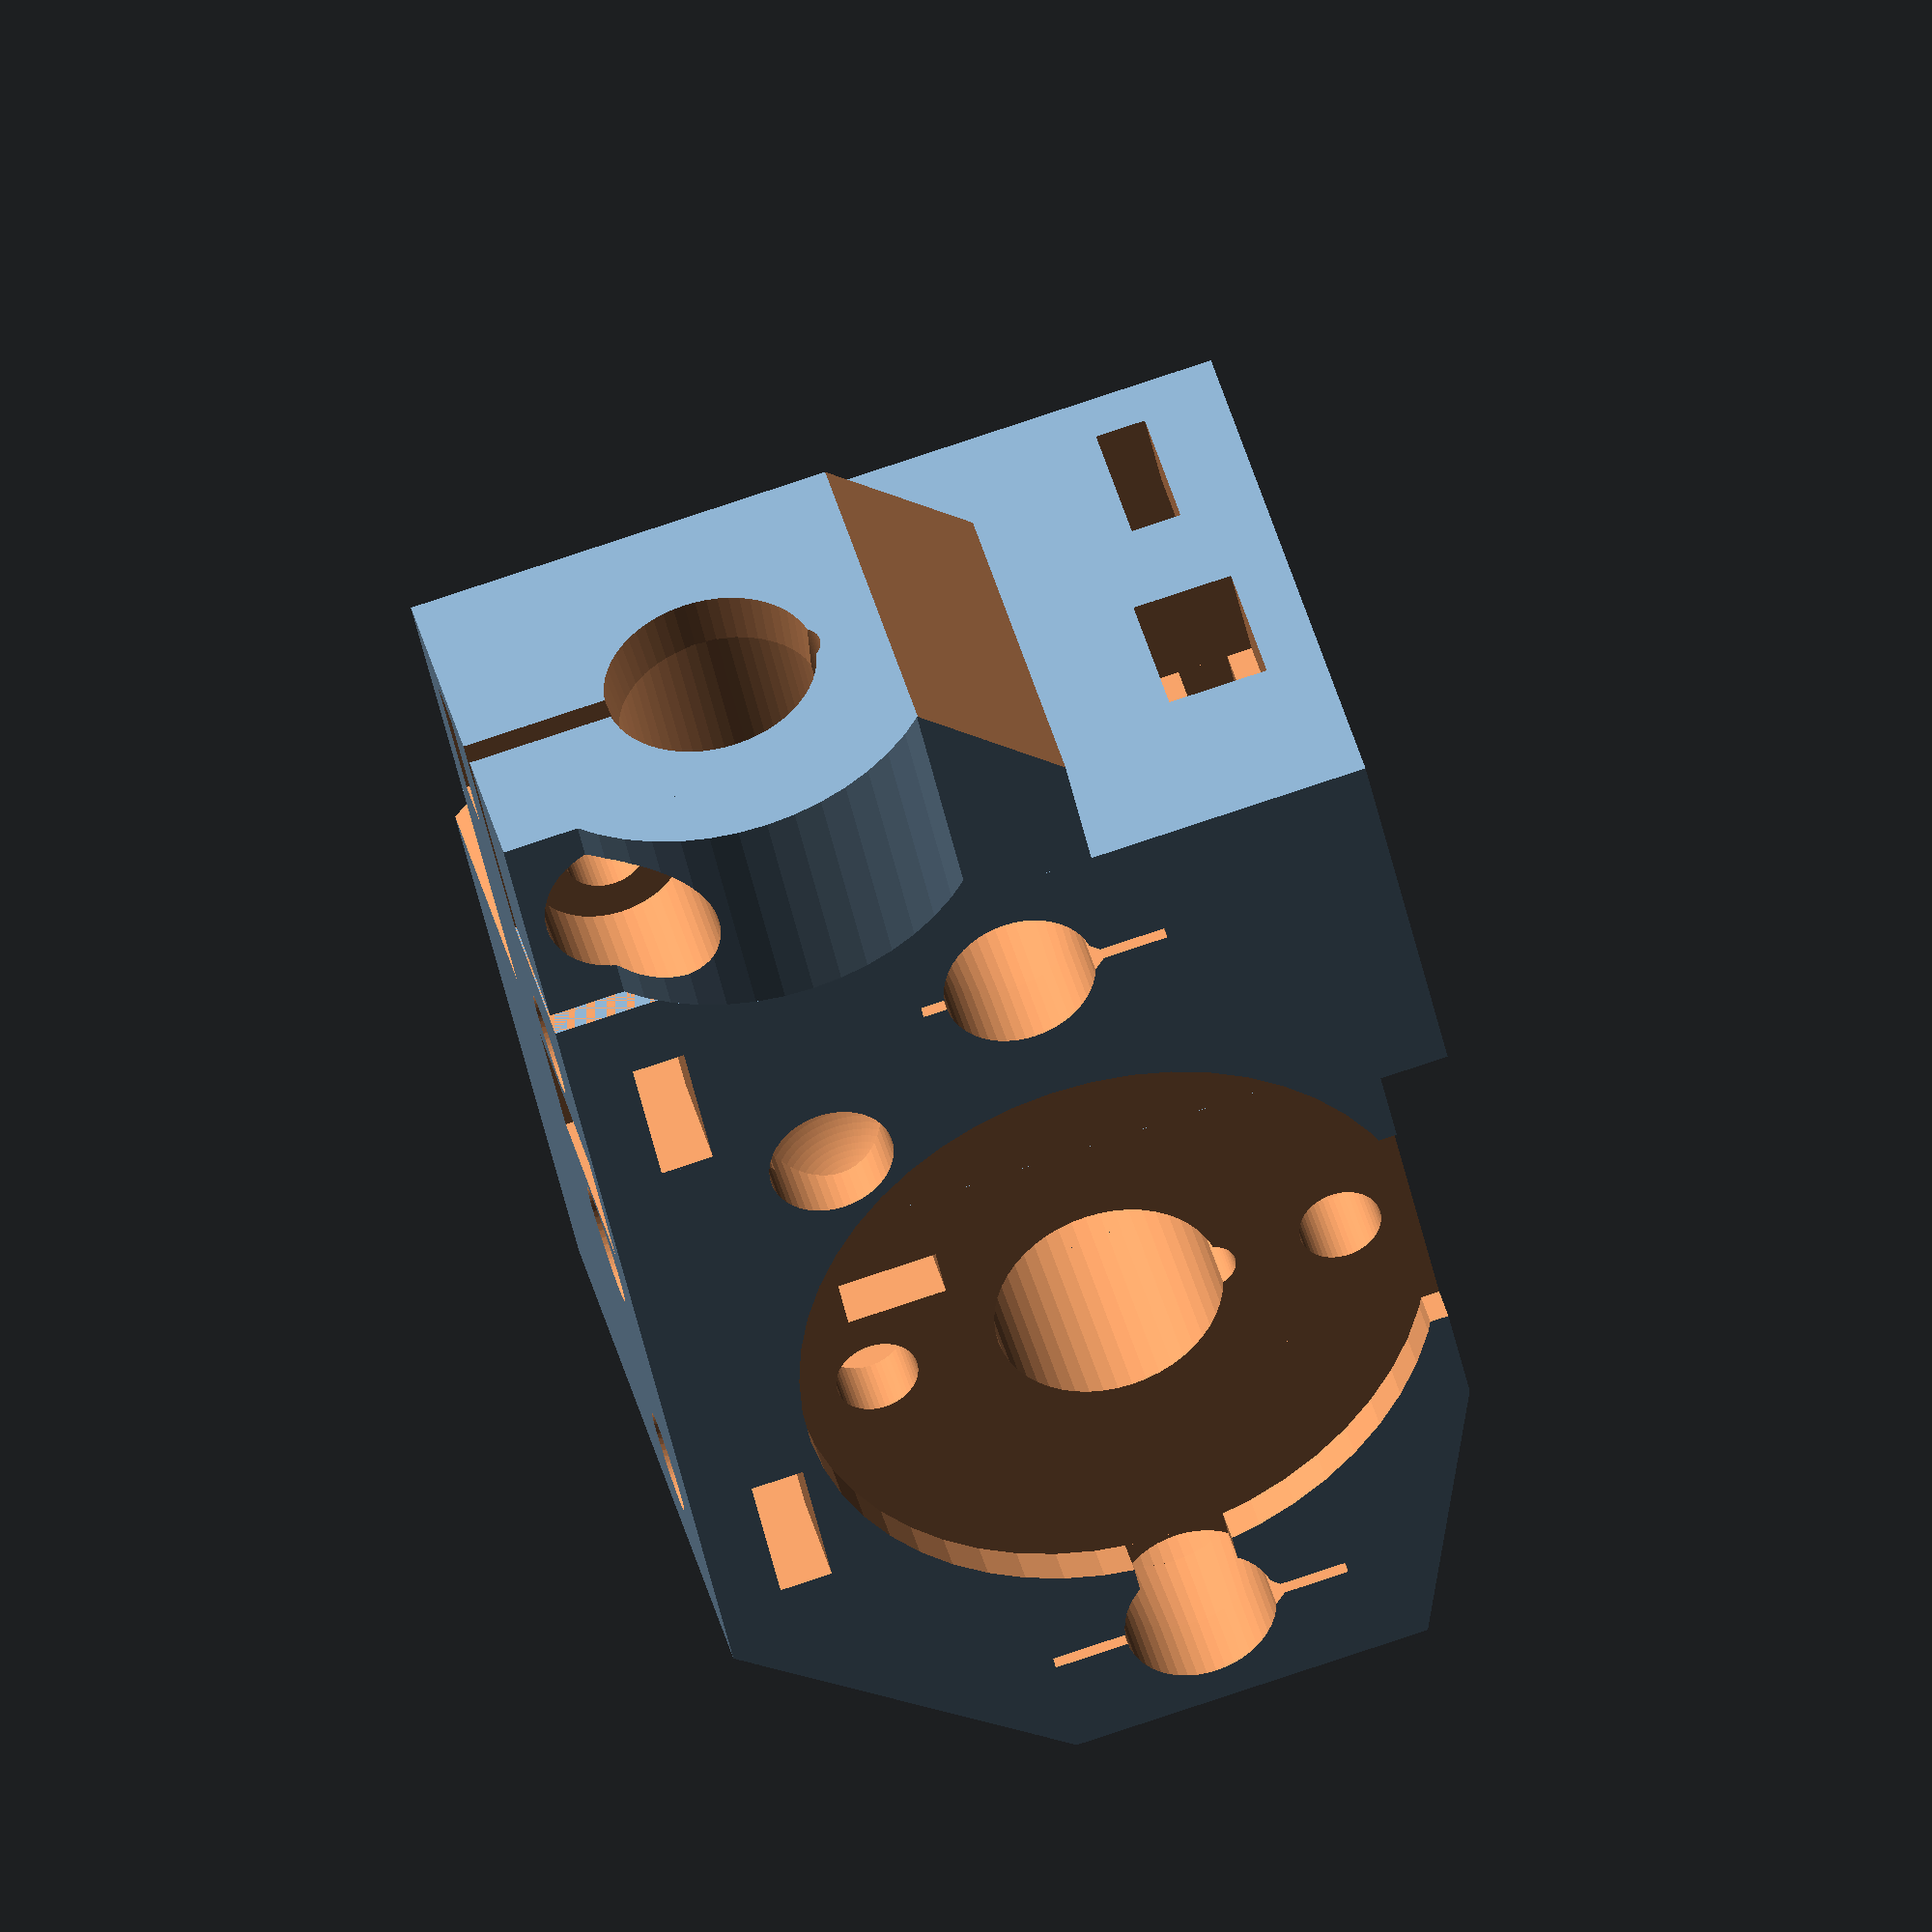
<openscad>
// PRUSA MMU2
// selector-finda
// GNU GPL v3
// Josef Průša <iam@josefprusa.cz> and contributors
// http://www.reprap.org/wiki/Prusa_Mendel
// http://prusamendel.org


module blade()
{
        difference()
        {
            translate([0,0,0]) cube([17,1,9]);
            translate([11.5,-0.5,10]) rotate([0,61,0]) cube([21,1.5,9]);
            translate([-9.3,-0.5,9]) rotate([0,61,0]) cube([21,1.5,9]);
            translate([-9.3,-0.5,9]) rotate([0,59,0]) cube([21,1.5,9]);
        }
}

module selector()
{
    difference()
    {
        union()
        {
            // base shape
            translate([40,-61,-23.5]) cube([25,30.5,44.5]);
            translate([40,-57.75,5.1]) cube([25,30,15.9]);
            translate([50,-61,21]) cube([15,22,10]);
            translate([59,-51,22]) cylinder(r=9.2, h=9, $fn=50);
        }

        // temporarily chop off some to better visualize filament path
        //translate([59, -70, -25]) cube([50, 50, 50]);

        // cutout for 4x2 magnet for helping hold the ball down
        translate([59,-51, 0.2]) cylinder(d=4, h=2, $fn=50);
        translate([59,-53, 0.2]) cube([6, 4, 2]);

        // cutout for seeing the ball and sensor placement
        translate([55, -61.1, 7]) cube([8, 7, 5]);
        
        // filament path
        translate([59,-30,4]) rotate([90,0,0]) cylinder(r=1.3, h=40, $fn=50); 
        translate([59,-27,4]) rotate([90,0,0]) cylinder(r2=1.3, r1=1.4,h=15, $fn=50); 
        translate([59,-52,4]) rotate([90,0,0]) cylinder(r2=2, r1=1.3,h=2.5, $fn=50);
        translate([59,-54.5, 4]) rotate([90,0,0]) cylinder(r=2.05, h=7.1, $fn=50);  // 4mm OD 3mm ID PTFE tube from front
        translate([59,-59, 4]) rotate([90,0,0]) cylinder(r1=2.05, r2=2.5, h=3, $fn=50);
        

        // cutter space
        translate([39,-39,2.1]) cube([16,12,3]);
        translate([39,-39,2]) rotate([-20,0,0]) cube([16,10,3.2]);
        difference()
        {
            translate([37,-38,-3.5]) rotate([-30,-30,0]) cube([13,10,5]);
            translate([39,-39,5]) cube([16,12,3]);
            translate([39,-48,-10]) cube([16,12,30]);
        }
        
        // TR nut screws
        translate([55,-33.5,-3]) rotate([0,90,0]) cylinder(r=1.65, h=12, $fn=50); 
        translate([9,-52.5,-3]) rotate([0,90,0]) cylinder(r=1.65, h=180, $fn=50); 
        
        // TR nut nuts
        translate([58,-33.5-2.8,-5.8]) cube([2.1,7,5.6]);
        translate([40,-52.5,-3]) rotate([0,90,0]) rotate([0, 0, 90]) cylinder(r=3.1, h=21, $fn=6); 
        translate([36,-52.5,-3]) rotate([0,90,0]) rotate([0, 0, 90]) cylinder(r=3.3, h=21, $fn=6);
        
        // TR nut
        translate([9,-43,-3]) rotate([0,90,0]) cylinder(r=4.6, h=180, $fn=50); 
        translate([9,-38.8,-3]) rotate([0,90,0]) cylinder(r=1, h=180, $fn=50); 
        translate([63.5,-43,-3]) rotate([0,90,0]) cylinder(r=12.8, h=5, $fn=50); 
        translate([37,-43,-3]) rotate([0,90,0]) cylinder(r2=4.6, r1=6, h=5, $fn=50); 
        translate([63.5,-50,-8]) cube([4,50,10]);
        translate([63.5,-45,-18]) cube([4,4,10]);
        
        // linear rods
        translate([-28,-43,16]) rotate([0,90,0]) cylinder(r=3.05, h=130, $fn=50); 
        translate([-28,-43,-19]) rotate([0,90,0]) cylinder(r=3.05, h=130, $fn=50); 

        translate([30,-43-6,-19.25]) cube([40,12,0.5]);
        translate([30,-41.5,-19.25-1.9]) rotate([45,0,0]) cube([40,3,3]);
        translate([30,-43-4,15.75]) cube([40,10,0.5]);
        translate([30,-41.5,15.75-1.9]) rotate([45,0,0]) cube([40,3,3]);
        
        translate([39,-43,16]) rotate([0,90,0]) cylinder(r2=3.05,r1=3.5, h=4, $fn=50); 
        translate([45,-43,16]) rotate([0,90,0]) cylinder(r1=3.05,r2=3.3, h=4.01, $fn=50); 
        translate([49,-43,16]) rotate([0,90,0]) cylinder(r2=3.05,r1=3.3, h=4, $fn=50); 
        translate([54,-43,16]) rotate([0,90,0]) cylinder(r1=3.05,r2=3.3, h=4.01, $fn=50); 
        translate([58,-43,16]) rotate([0,90,0]) cylinder(r2=3.05,r1=3.3, h=4, $fn=50); 
        
        translate([39,-43,-19]) rotate([0,90,0]) cylinder(r2=3.05,r1=3.5, h=4, $fn=50); 
        translate([45,-43,-19]) rotate([0,90,0]) cylinder(r1=3.05,r2=3.3, h=4.01, $fn=50); 
        translate([49,-43,-19]) rotate([0,90,0]) cylinder(r2=3.05,r1=3.3, h=4, $fn=50); 
        translate([54,-43,-19]) rotate([0,90,0]) cylinder(r1=3.05,r2=3.3, h=4.01, $fn=50); 
        translate([58,-43,-19]) rotate([0,90,0]) cylinder(r2=3.05,r1=3.3, h=4, $fn=50); 
        
        // blade holder
        translate([39.4,-27.75-0.75,6.0]) rotate([0,10.0,0]) blade();
                
        
            
        // blade holder screws
        translate([45,-27,16]) rotate([90,0,0]) cylinder(r=1.7, h=10, $fn=50); 
        translate([55,-27,12]) rotate([90,0,0]) cylinder(r=1.7, h=10, $fn=50); 
        
        // blade holder nuts
        translate([55-2.9,-33,12-2.95]) cube([5.8,2.0,13]);
        translate([55-2.9,-34,17]) cube([5.8,4,13]);
        translate([45-2.9,-33,16-2.95]) cube([5.8,2.0,13]);
        
        // edges
        translate([39,-37,-30]) rotate([-20,0,0]) cube([40,12,30]);
        translate([39,-54,-35]) rotate([50,0,0]) cube([40,12,40]);

        // front cover mount
        translate([59,-48,-8]) rotate([90,0,0]) cylinder(r=1.65, h=30, $fn=50);
        translate([59,-59,-8]) rotate([90,0,0]) cylinder(r1=1.65, r2=2.2,h=3, $fn=50);
        translate([59-2.8,-58.5,-8-2.8]) cube([10,2.1,5.6]);
        
        translate([59,-48,15]) rotate([90,0,0]) cylinder(r=1.65, h=30, $fn=50);
        translate([59,-59,15]) rotate([90,0,0]) cylinder(r1=1.65, r2=2.2,h=3, $fn=50);
        translate([59-2.8,-58.5,15-2.8]) cube([10,2.1,5.6]);
                
        // F.I.N.D.A.
        translate([59,-47.5,4.5]) cylinder(r=1, h=30, $fn=60);
        translate([59,-51,6.5]) cylinder(r=4.05, h=30, $fn=60);
        translate([59,-51,6.5]) cylinder(r2= 4.05,r1=4.2, h=5, $fn=60);
        translate([59,-51,29]) cylinder(r1=4.05, r2=5, h=10, $fn=60);
        translate([59,-51,6.70]) sphere(4.2, $fn=100); 
        
        translate([58.5,-65,21]) cube([1,15,30]);
        translate([58.5,-65,21]) cube([10,15,1]);
        
        translate([49,-57,26.5]) rotate([0,90,0]) cylinder(r=1.65, h=15, $fn=50);
        translate([62,-57,26.5]) rotate([0,90,0]) cylinder(r=3.2, h=6, $fn=50);
        translate([53,-67+2.9,21+2.8]) cube([2.2,10,5.6]);
        
        translate([35,-52,10]) rotate([0,90,0]) cylinder(r=2.5, h=35, $fn=50);
        
        
        // edges
        translate([47,-45,32]) rotate([-45,0,0]) cube([20,15,10]);
        translate([30,-82,32]) rotate([-50,0,0]) cube([20,30,30]);
        
        // better printing
        // blade holder
        translate([55-2.9,-33,12-1.7]) cube([5.8,2.35,3.4]);
        translate([55-1.7,-33,12-1.7]) cube([3.4,2.6,3.4]);
        translate([45-2.9,-33,16-1.7]) cube([5.8,2.35,3.4]);
        translate([45-1.7,-33,16-1.7]) cube([3.4,2.6,3.4]);
    
        // front plate holder
        translate([59-1.65,-58.5,-8-2.8]) cube([3.3,2.4,5.6]);
        translate([59-1.65,-58.5,15-2.8]) cube([3.3,2.4,5.6]);
        translate([59-1.65,-58.5,-8-1.65]) cube([3.3,2.7,3.3]);
        translate([59-1.65,-58.5,15-1.65]) cube([3.3,2.7,3.3]);
            
        //version
        translate([46,-40,-23.3]) rotate([0,180,180]) linear_extrude(height = 0.8) 
        { text("KLL",font = "helvetica:style=Bold", size=5); } 
    }
}


translate([-59, 0, 45])
    rotate([90,0,0]) 
        selector();








</openscad>
<views>
elev=97.7 azim=39.9 roll=288.3 proj=o view=wireframe
</views>
